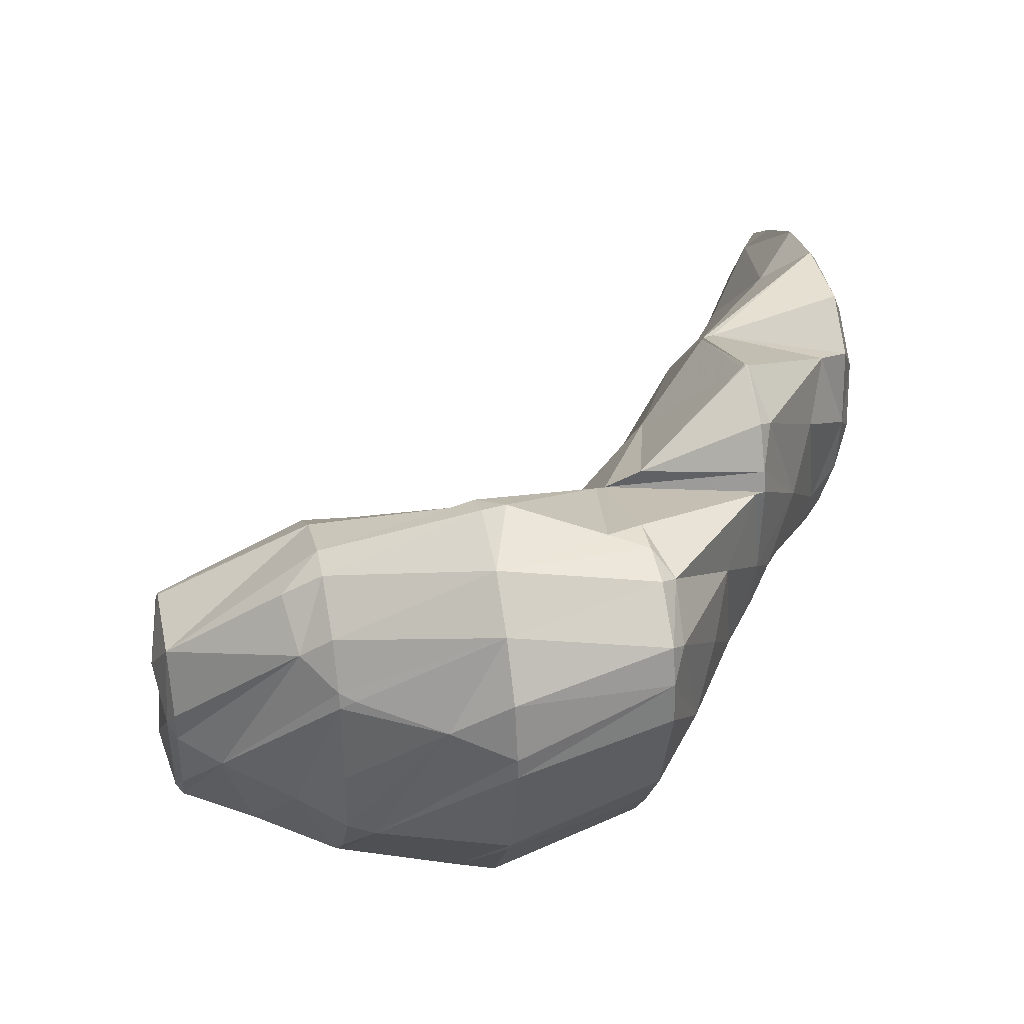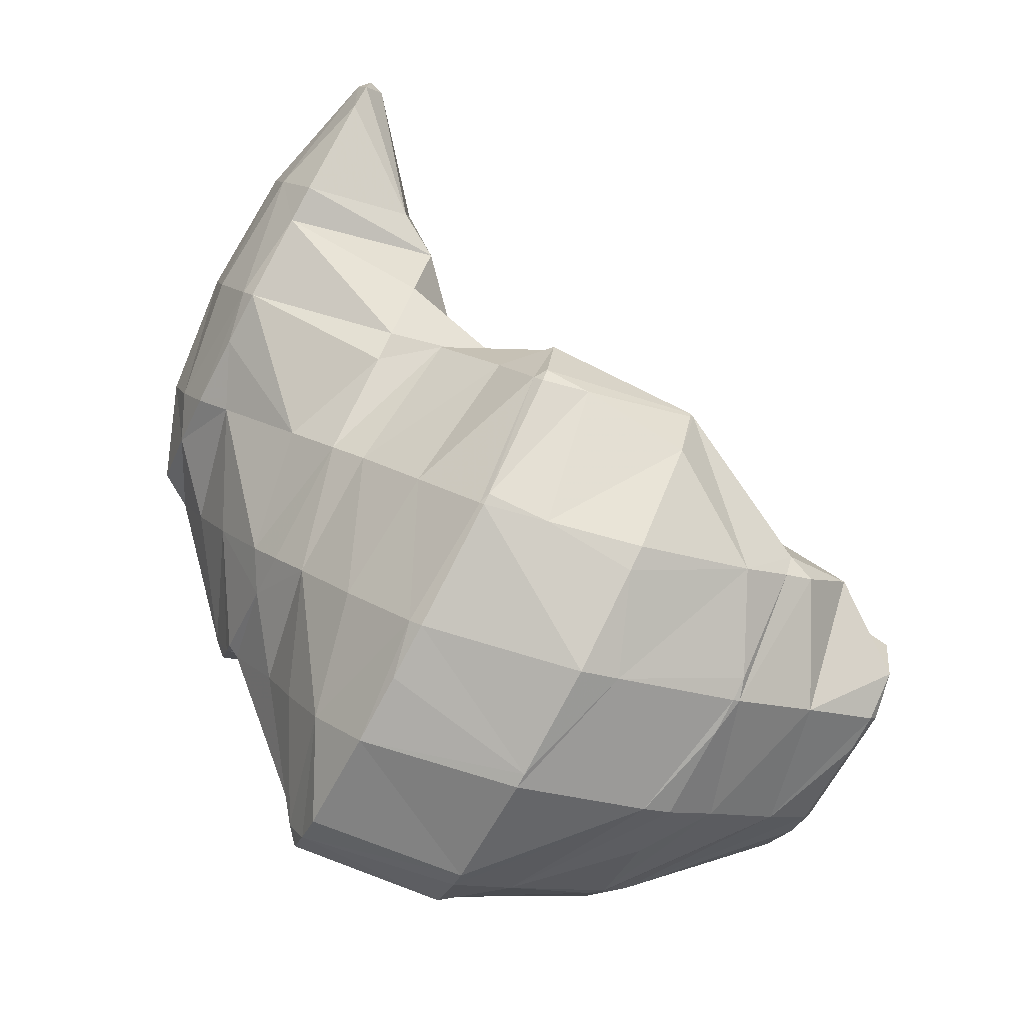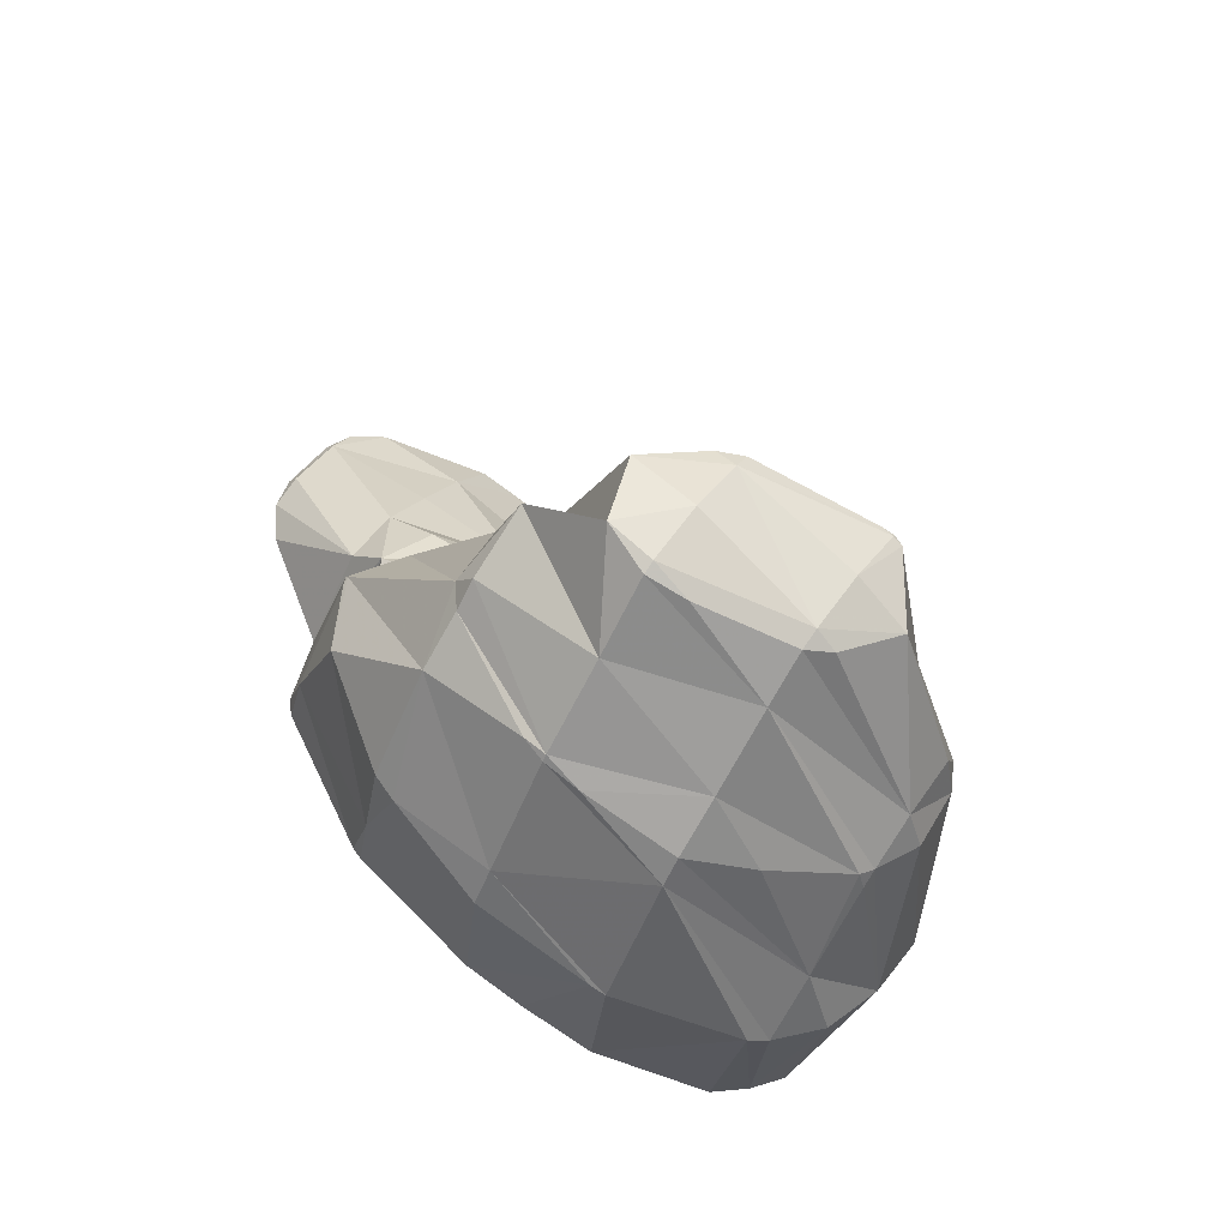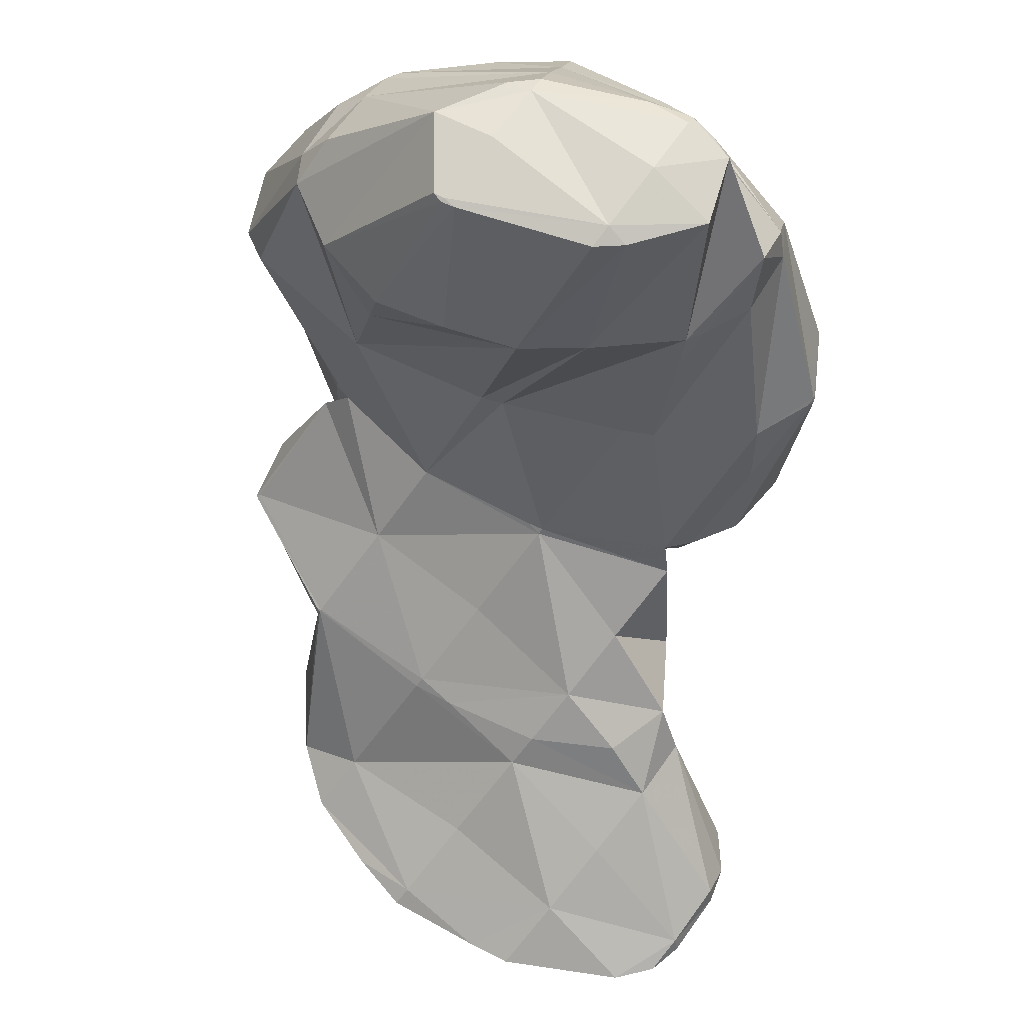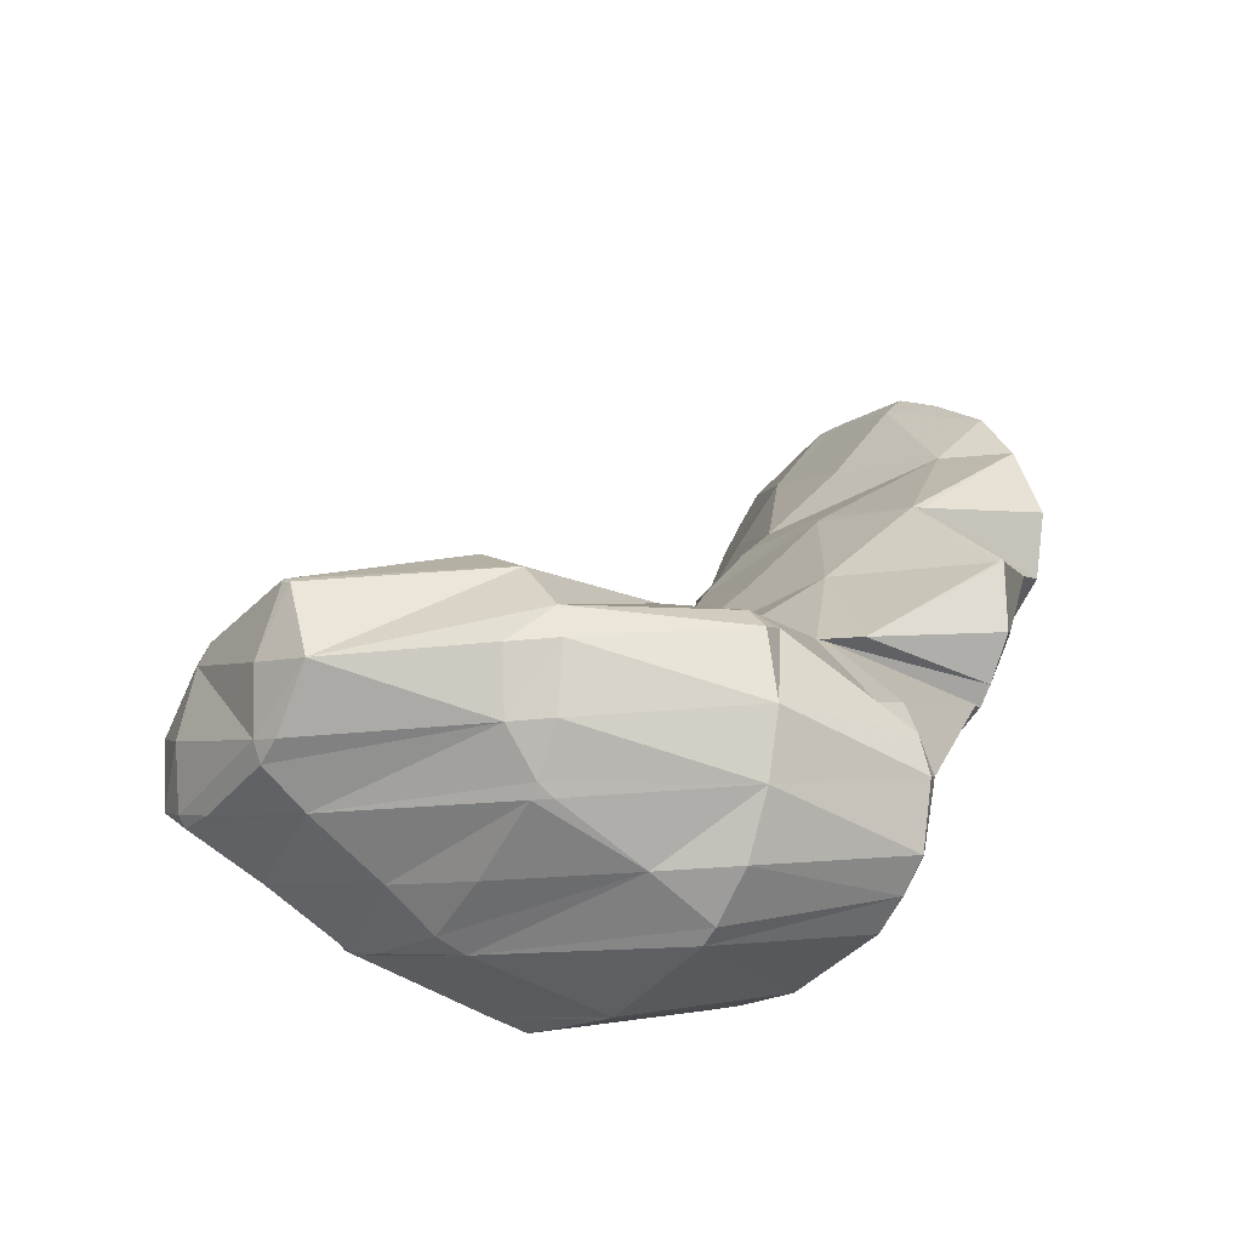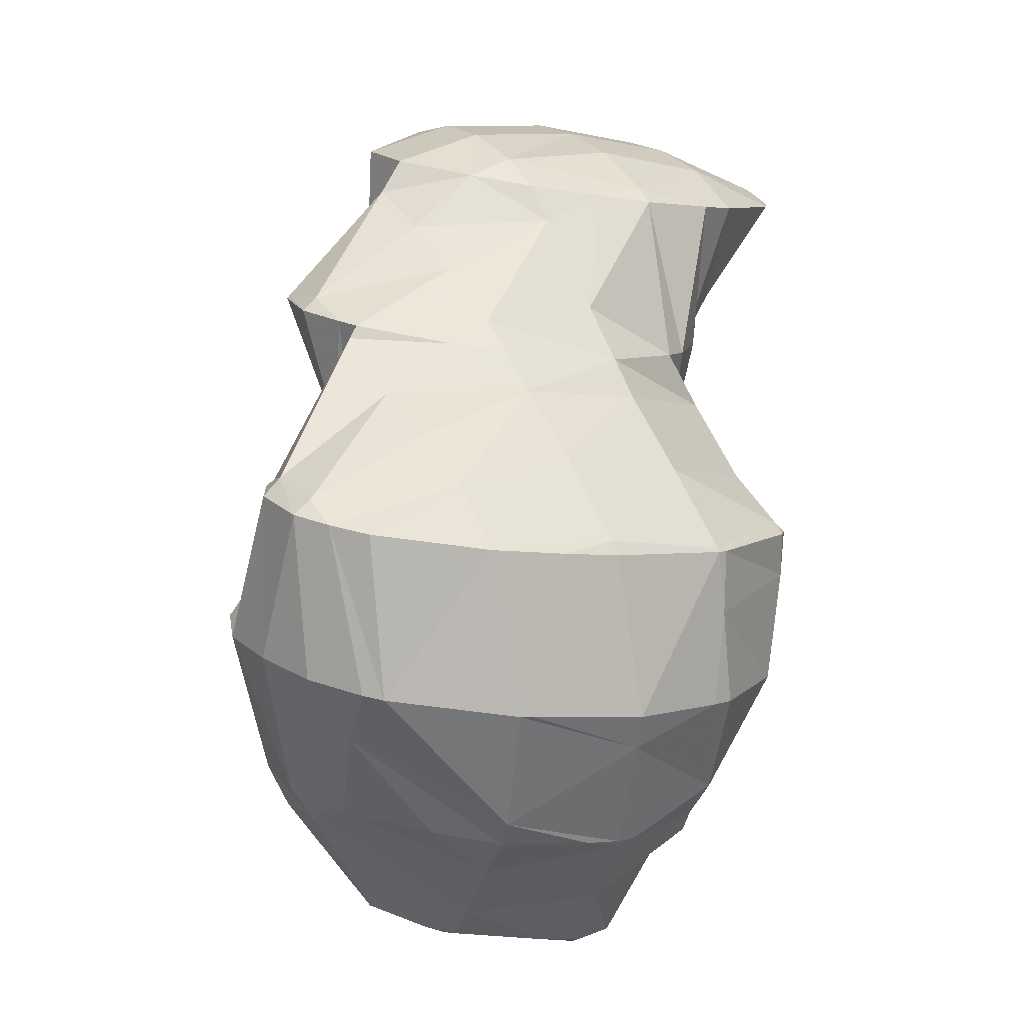
<metadata>
{"format":"obj","ext":"obj","renderer":"f3d","projection":"perspective","resolution":1024,"background":"white","views":[{"elev":-41.1,"azim":86.8,"up":"+Y"},{"elev":-51.2,"azim":-115.3,"up":"+Y"},{"elev":-43.0,"azim":-24.4,"up":"+Y"},{"elev":79.8,"azim":-174.8,"up":"+Z"},{"elev":-42.5,"azim":57.5,"up":"+Y"},{"elev":-63.8,"azim":170.2,"up":"+Y"}]}
</metadata>
<code>
v 221.7 183.3 88.87
v 221.6 183.5 88.91
v 221.5 183.4 88.93
v 220.8 182.2 88.94
v 221.9 181.7 88.53
v 220.2 181.2 88.56
v 220.6 181 88.35
v 220 180.9 88.31
v 221.3 183.6 88.92
v 218.9 184.1 89
v 218.6 183.7 89.08
v 217.9 182.6 89.01
v 218.1 181.1 88.34
v 217.3 181.5 88.56
v 217.3 181.4 88.38
v 218.3 184 88.97
v 216.9 183.4 88.82
v 216.6 182.1 88.53
v 224.5 181.7 85.33
v 224.5 182.3 85.46
v 224 181.6 86.13
v 223.4 180.6 85.72
v 223.9 180.6 85.07
v 223.1 179.9 84.92
v 223.8 183.6 85.73
v 222.8 184.6 85.94
v 219.9 180.4 87.36
v 222.8 179.7 84.88
v 219.7 179.7 85.78
v 221 179.3 84.77
v 219.6 179.2 84.72
v 221.4 185 86.01
v 220.1 185.3 86.06
v 217.2 180.9 86.83
v 217.8 179.9 84.85
v 217.1 180.2 85.05
v 217.1 180.2 84.91
v 218.8 185.2 86.02
v 217 184.8 85.92
v 216.6 184.6 85.88
v 215.7 183.5 87.09
v 215.4 182.6 85.99
v 216.7 180.5 84.97
v 215.3 182.4 85.37
v 215.8 184.1 85.74
v 215.2 182.9 85.49
v 225.7 182.5 82.28
v 225.4 183 82.4
v 225.6 181.1 81.98
v 223 179.8 84.58
v 224.9 180 81.74
v 222.9 179.1 82.75
v 223.9 179.1 81.53
v 222.8 178.6 81.42
v 222.9 184.6 84.86
v 223.3 184.7 82.74
v 219.6 179 84.13
v 222.4 178.5 81.39
v 219.8 178.7 81.4
v 220.7 185.6 82.92
v 217.2 179.8 82.4
v 219.5 178.8 81.42
v 217.3 179.7 81.6
v 220.3 185.6 82.93
v 217.9 186 82.99
v 217 185.1 85.2
v 215.2 181.9 84.33
v 215.6 181.1 81.9
v 215.3 181.5 81.97
v 217.3 186 82.99
v 215.3 185.8 82.92
v 214.3 185.1 82.76
v 214.2 185 82.81
v 214.2 183.5 82.41
v 214.2 184.9 82.7
v 214.2 185 82.73
v 225.4 182.9 81.79
v 225.4 182.3 79.8
v 225.3 182 78.96
v 225.3 181.2 78.78
v 224.7 180.1 78.54
v 224 179.7 78.45
v 223.8 184.8 79.85
v 225.2 182.7 79.11
v 223.9 184.8 79.58
v 223.2 179.5 78.39
v 220.8 179.7 78.42
v 223.6 185.1 79.63
v 221.8 186.6 79.95
v 219.4 180.2 78.53
v 218.3 180.7 78.63
v 219.6 187.5 80.13
v 219.3 187.6 80.16
v 215.7 181.8 80.16
v 216.1 182.1 78.93
v 216.8 187.7 80.17
v 216.2 187.6 80.13
v 215.3 186.4 81.75
v 214.2 184.4 80.38
v 215.9 182.3 78.97
v 214.4 184.5 79.44
v 215.3 187.1 80.03
v 214.6 186.1 79.8
v 214.3 184.8 79.5
v 225.1 181.5 78.47
v 224.4 180.4 78.29
v 225.6 186.8 76.81
v 225.6 186.9 76.83
v 225.6 186.8 76.89
v 224.1 185.1 78.94
v 225.2 185.5 76.53
v 224.4 184.9 76.4
v 224.2 184.5 76.58
v 223.3 183.2 77.11
v 222.4 182 77.35
v 221.6 180.8 77.71
v 224 189.3 77.35
v 223.9 189.3 77.36
v 223.9 189.3 77.39
v 222.8 187.8 78.65
v 224.1 184.7 76.35
v 222.1 184.4 76.27
v 220.9 184.3 76.25
v 220.4 183.6 76.71
v 219.5 182.3 77.44
v 218.5 180.8 78.43
v 221.7 190.8 77.68
v 221.6 190.6 77.82
v 220.5 189.2 78.84
v 219.4 187.7 80.07
v 218.6 185.6 76.52
v 218.1 185 77.06
v 217.1 183.6 77.93
v 216.1 182.2 78.87
v 221 191.1 77.75
v 219.1 191.7 77.88
v 218.5 190.8 78.45
v 217.6 189.5 78.85
v 216.7 188.1 79.53
v 216.4 187.4 78
v 217.2 187.3 76.89
v 216.9 187.9 77.02
v 215.4 186 78.92
v 214.6 184.7 79.31
v 217.4 191.7 77.88
v 216.4 190.8 77.67
v 216.4 189.3 77.33
v 225.6 186.9 76.77
v 225 185.8 76.29
v 224 189.4 77.15
v 224 188.8 74.78
v 223.2 187.6 75.01
v 222.3 186.3 75.36
v 221.4 185 75.9
v 224.2 192 74.78
v 223.7 193.3 75.06
v 223 192.4 75.74
v 224.4 190.4 74.41
v 223.7 189.3 74.16
v 222.1 188.7 74.03
v 220.8 188.5 74
v 220.3 187.9 74.52
v 219.2 186.5 75.79
v 222.6 194.5 75.33
v 221.8 195.3 75.51
v 221.5 195 75.73
v 220.6 193.6 76.45
v 219.5 192.2 77.47
v 219.2 188.9 74.07
v 218.1 189.3 74.16
v 220.1 196.1 75.68
v 219.3 196.4 75.74
v 218.4 195.2 76.36
v 217.5 193.9 76.8
v 216.7 192.6 77.19
v 216 191.5 76.86
v 216.1 191 74.54
v 216.7 190.5 74.42
v 216.9 196.5 75.77
v 216.1 196.2 75.7
v 215.7 195.6 75.86
v 215 194.5 75.66
v 214.9 193.1 75.01
v 214.7 194 75.19
v 215.6 195.8 75.6
v 214.9 194.6 75.34
v 223.4 192.7 74.48
v 222.8 191.6 73.91
v 222.1 190.5 73.66
v 221.3 189.3 73.73
v 221.7 195.1 75.25
v 221.2 194.2 74.41
v 220.6 193.1 73.95
v 219.9 192 73.7
v 219.1 190.8 73.66
v 218.3 189.5 73.99
v 218.9 195.5 74.89
v 218.2 194.5 74.39
v 217.6 193.3 74.13
v 216.8 192.2 74.13
v 215.8 195.7 75.38
v 215.1 194.6 75.12
g foo
f 1 2 3
f 1 3 4
f 1 4 5
f 5 4 6
f 5 6 7
f 8 7 6
f 2 9 3
f 10 11 9
f 9 11 3
f 3 11 4
f 12 6 11
f 6 4 11
f 8 6 13
f 13 6 14
f 14 6 12
f 15 13 14
f 10 16 11
f 17 12 11
f 17 11 16
f 18 14 12
f 18 12 17
f 18 15 14
f 19 20 21
f 19 21 22
f 19 22 23
f 24 23 22
f 25 26 2
f 25 2 1
f 21 20 5
f 20 25 5
f 25 1 5
f 22 5 7
f 22 21 5
f 22 7 8
f 22 8 27
f 22 27 24
f 24 27 28
f 28 27 29
f 28 29 30
f 31 30 29
f 26 32 9
f 26 9 2
f 9 33 10
f 9 32 33
f 27 8 13
f 13 15 27
f 15 34 27
f 34 29 27
f 31 29 35
f 35 29 36
f 36 29 34
f 37 35 36
f 33 38 16
f 33 16 10
f 16 38 17
f 38 39 17
f 40 41 39
f 41 18 39
f 18 17 39
f 15 18 34
f 18 41 34
f 41 42 34
f 43 36 44
f 44 36 42
f 42 36 34
f 43 37 36
f 40 45 41
f 46 42 41
f 46 41 45
f 46 44 42
f 47 48 20
f 47 20 19
f 23 49 19
f 49 47 19
f 50 51 24
f 24 51 23
f 23 51 49
f 51 50 52
f 51 52 53
f 54 53 52
f 55 26 25
f 55 25 56
f 25 20 56
f 20 48 56
f 50 24 28
f 52 28 30
f 52 50 28
f 52 30 31
f 52 31 57
f 52 57 54
f 54 57 58
f 59 58 57
f 55 32 26
f 32 55 33
f 55 56 33
f 56 60 33
f 57 31 35
f 57 35 37
f 57 37 61
f 57 61 59
f 59 61 62
f 63 62 61
f 60 64 38
f 60 38 33
f 65 66 64
f 66 39 64
f 39 38 64
f 66 40 39
f 67 43 44
f 61 37 43
f 61 43 67
f 61 67 68
f 68 67 69
f 68 63 61
f 65 70 66
f 66 70 40
f 40 70 45
f 45 70 71
f 72 73 71
f 73 46 71
f 46 45 71
f 67 44 46
f 67 46 73
f 67 73 74
f 74 73 75
f 74 69 67
f 72 76 73
f 76 75 73
f 77 48 47
f 77 47 49
f 77 49 78
f 78 49 79
f 79 49 80
f 80 49 51
f 53 81 51
f 81 80 51
f 82 81 53
f 82 53 54
f 83 56 48
f 83 48 77
f 84 85 78
f 85 83 78
f 83 77 78
f 84 78 79
f 58 82 54
f 58 86 82
f 87 86 58
f 87 58 59
f 88 89 83
f 83 89 56
f 56 89 60
f 88 83 85
f 62 87 59
f 62 90 87
f 91 90 62
f 91 62 63
f 89 92 64
f 89 64 60
f 64 93 65
f 64 92 93
f 94 68 69
f 94 95 68
f 68 95 63
f 63 95 91
f 93 96 70
f 93 70 65
f 97 98 96
f 98 71 96
f 71 70 96
f 98 72 71
f 99 74 75
f 94 69 74
f 94 74 99
f 94 99 100
f 100 99 101
f 100 95 94
f 97 102 98
f 98 102 72
f 72 102 76
f 76 102 103
f 75 76 99
f 99 76 104
f 104 76 103
f 104 101 99
f 105 79 80
f 105 80 81
f 105 81 106
f 106 81 82
f 107 108 109
f 107 109 110
f 107 110 111
f 111 110 112
f 113 85 84
f 79 105 84
f 84 105 113
f 113 105 114
f 115 114 106
f 114 105 106
f 86 116 82
f 82 116 106
f 106 116 115
f 116 86 87
f 117 118 119
f 117 119 108
f 108 119 109
f 109 119 120
f 89 88 120
f 88 110 120
f 110 109 120
f 112 110 88
f 112 88 121
f 121 88 85
f 121 85 113
f 122 113 114
f 122 121 113
f 123 122 124
f 122 114 124
f 114 115 124
f 125 124 116
f 124 115 116
f 90 126 87
f 87 126 116
f 116 126 125
f 126 90 91
f 127 128 119
f 127 119 118
f 129 120 128
f 120 119 128
f 92 89 130
f 89 120 130
f 120 129 130
f 130 93 92
f 131 124 132
f 131 123 124
f 133 132 125
f 132 124 125
f 134 133 126
f 133 125 126
f 126 91 95
f 126 95 134
f 127 135 128
f 136 137 135
f 135 137 128
f 128 137 129
f 138 130 137
f 130 129 137
f 96 93 139
f 93 130 139
f 130 138 139
f 140 97 96
f 140 96 141
f 141 96 139
f 141 139 142
f 141 131 140
f 131 132 140
f 132 143 140
f 144 143 133
f 143 132 133
f 101 144 100
f 100 144 134
f 134 144 133
f 134 95 100
f 136 145 137
f 146 138 137
f 146 137 145
f 147 139 138
f 147 138 146
f 102 97 140
f 142 139 147
f 143 103 102
f 143 102 140
f 144 104 103
f 144 103 143
f 144 101 104
f 148 108 107
f 148 107 111
f 148 111 149
f 149 111 112
f 150 118 117
f 108 148 117
f 117 148 150
f 150 148 151
f 152 151 149
f 151 148 149
f 121 153 112
f 112 153 149
f 149 153 152
f 153 121 122
f 153 122 154
f 154 122 123
f 155 156 157
f 118 157 127
f 157 118 155
f 155 118 150
f 150 158 155
f 159 150 151
f 159 158 150
f 160 151 152
f 160 159 151
f 161 160 162
f 160 152 162
f 152 153 162
f 163 162 154
f 162 153 154
f 154 123 131
f 154 131 163
f 164 165 166
f 164 166 156
f 156 166 157
f 157 166 167
f 135 127 168
f 127 157 168
f 157 167 168
f 168 136 135
f 161 162 169
f 170 141 142
f 141 170 163
f 163 170 169
f 169 162 163
f 163 131 141
f 165 171 166
f 172 173 171
f 171 173 166
f 166 173 167
f 174 168 173
f 168 167 173
f 145 136 175
f 136 168 175
f 168 174 175
f 175 146 145
f 175 176 146
f 176 177 146
f 177 178 146
f 178 147 146
f 178 170 142
f 178 142 147
f 172 179 173
f 180 181 179
f 179 181 173
f 173 181 174
f 182 175 181
f 175 174 181
f 183 176 184
f 184 176 182
f 182 176 175
f 183 177 176
f 180 185 181
f 186 182 181
f 186 181 185
f 186 184 182
f 187 156 155
f 187 155 158
f 187 158 188
f 188 158 159
f 188 159 189
f 189 159 160
f 189 160 190
f 190 160 161
f 191 165 164
f 156 187 164
f 164 187 191
f 191 187 192
f 193 192 188
f 192 187 188
f 194 193 189
f 193 188 189
f 195 194 190
f 194 189 190
f 169 196 161
f 161 196 190
f 190 196 195
f 196 169 170
f 191 171 165
f 171 191 172
f 172 191 197
f 197 191 192
f 198 197 193
f 197 192 193
f 199 198 194
f 198 193 194
f 200 199 195
f 199 194 195
f 177 200 178
f 178 200 196
f 196 200 195
f 196 170 178
f 197 179 172
f 179 197 180
f 180 197 201
f 201 197 198
f 202 201 199
f 201 198 199
f 184 202 183
f 183 202 200
f 200 202 199
f 200 177 183
f 201 185 180
f 202 186 185
f 202 185 201
f 202 184 186
g

</code>
